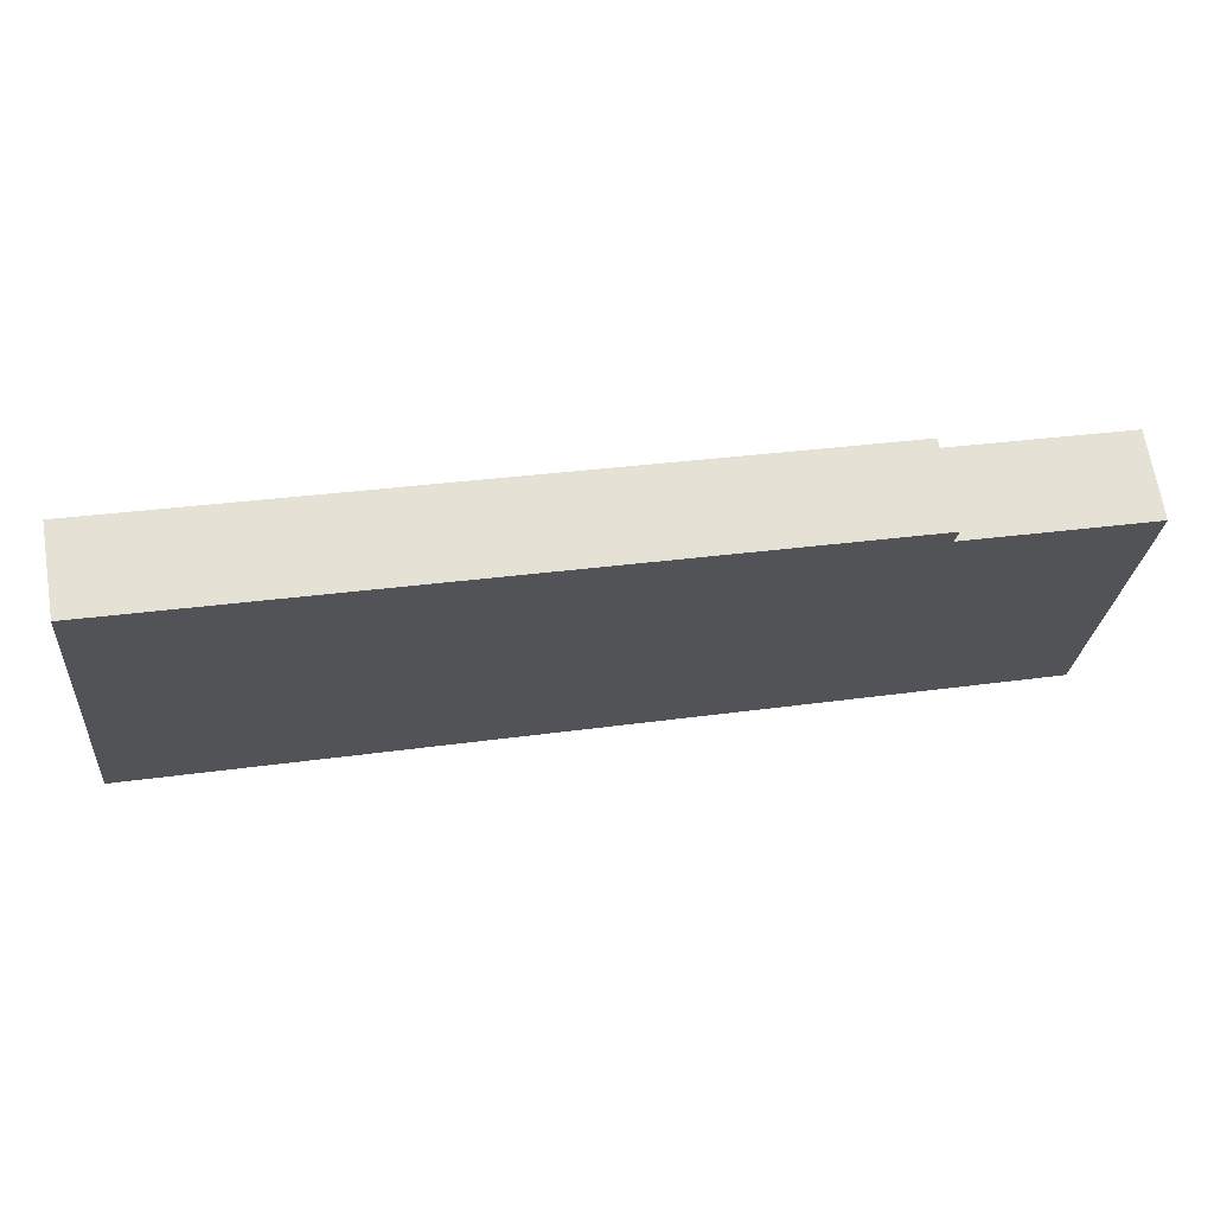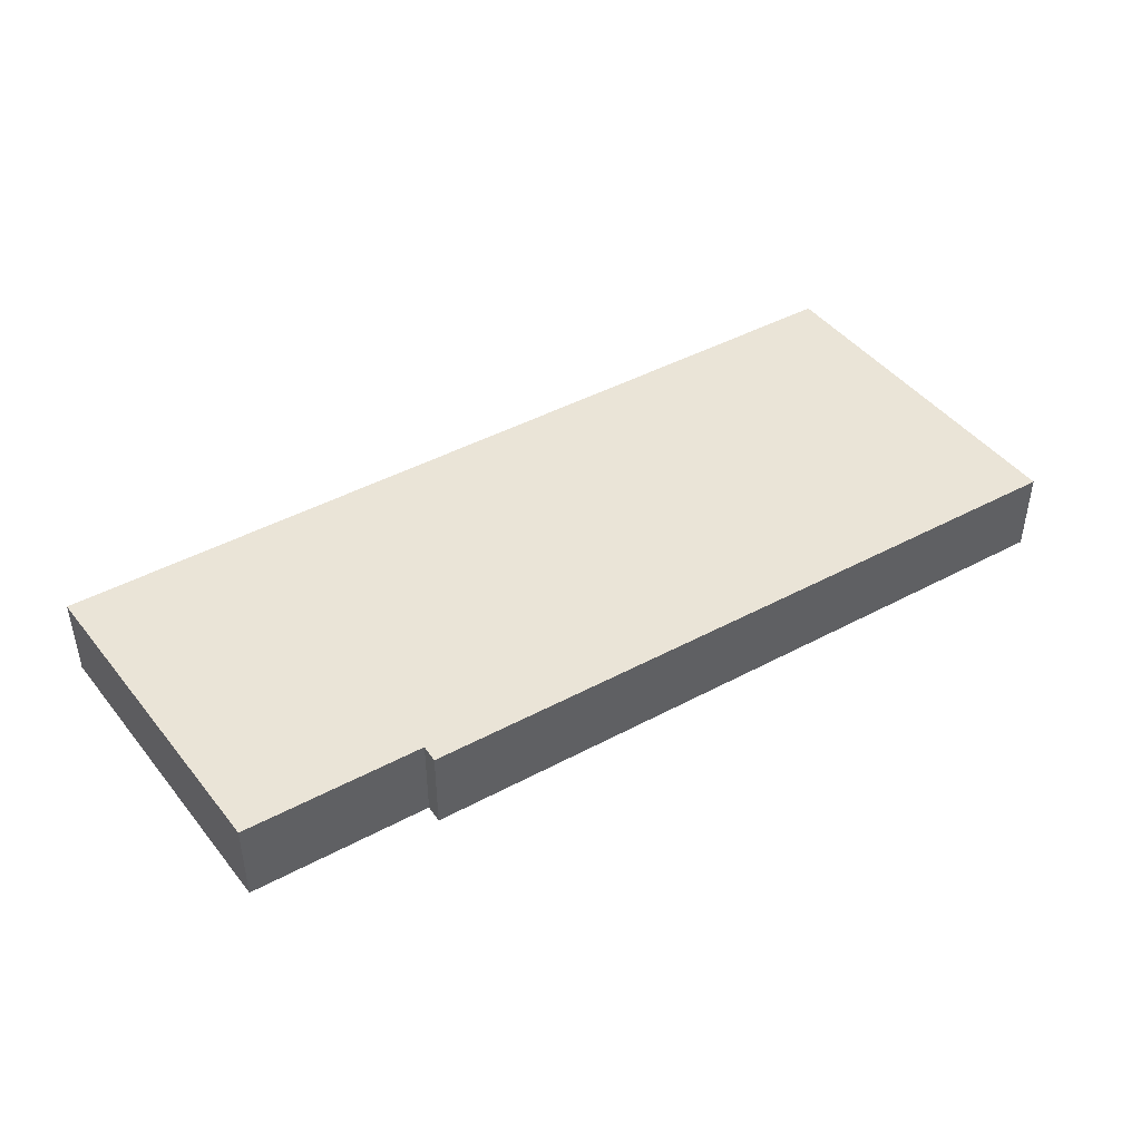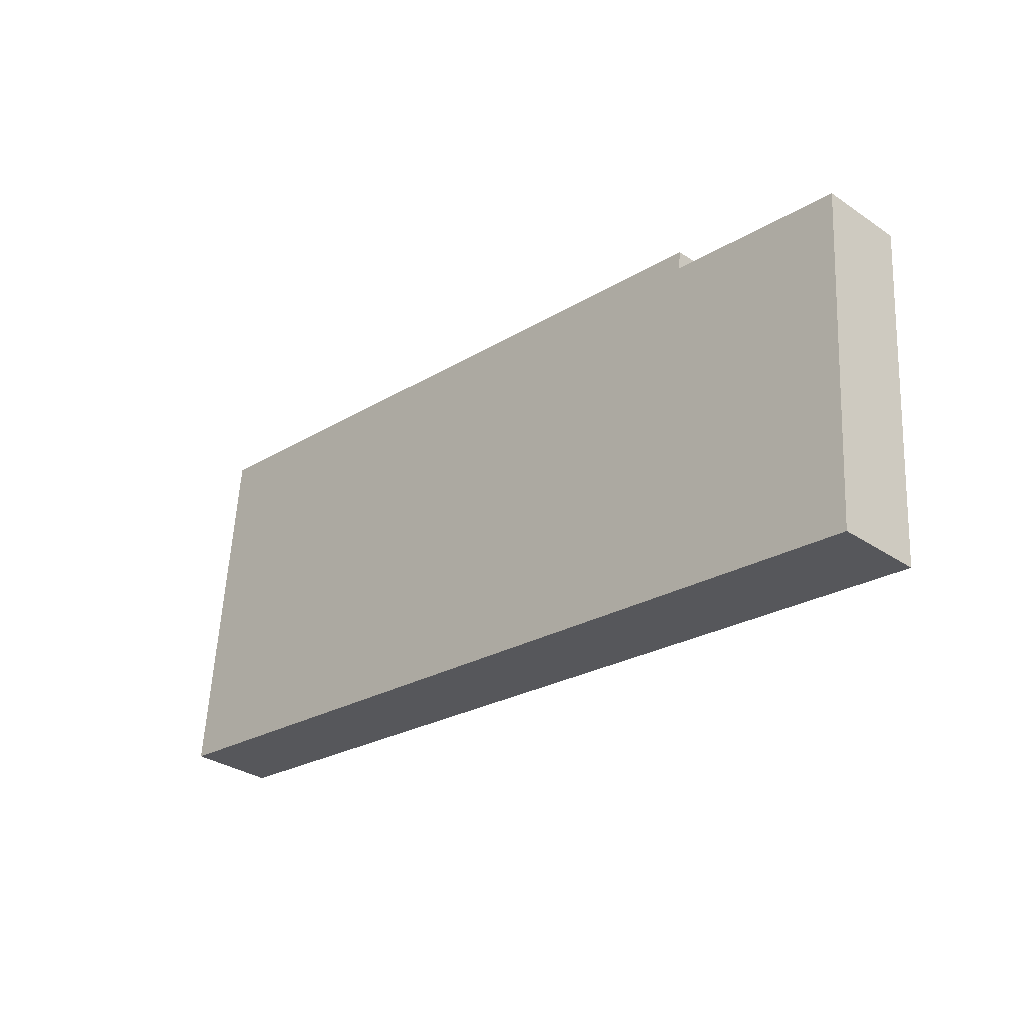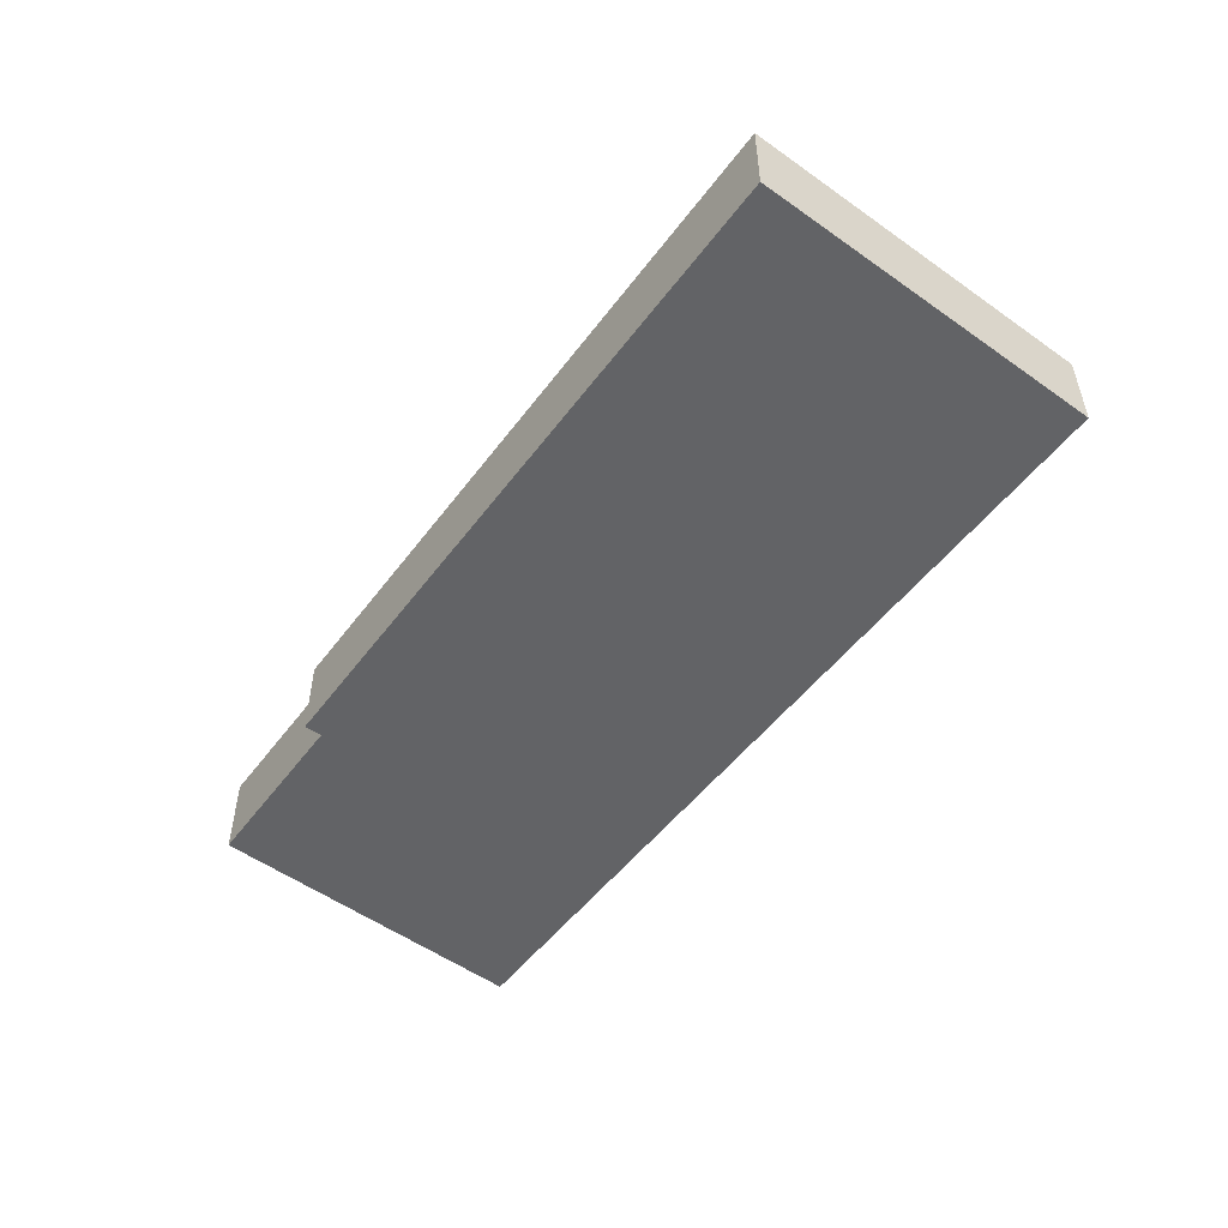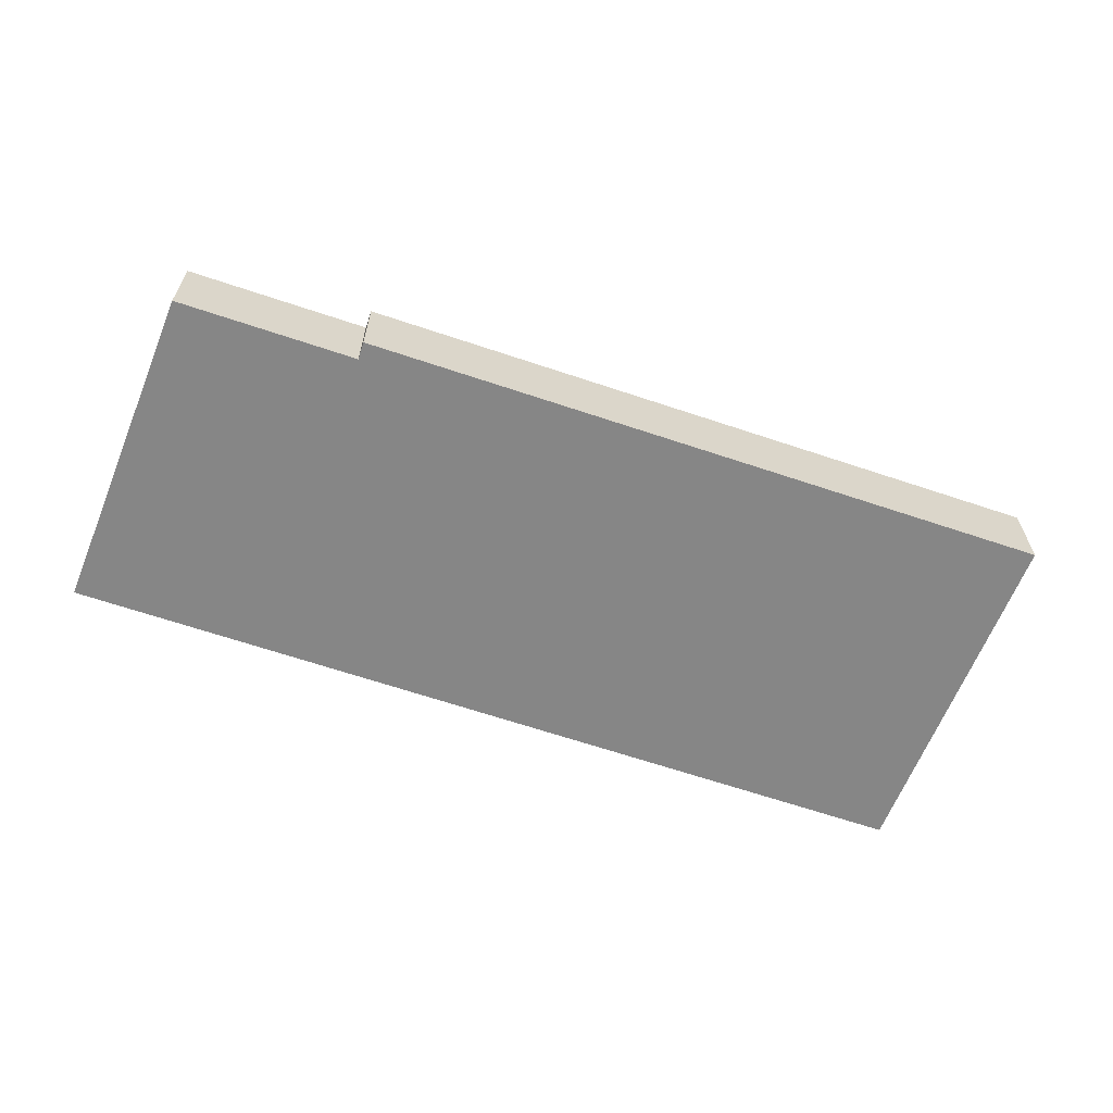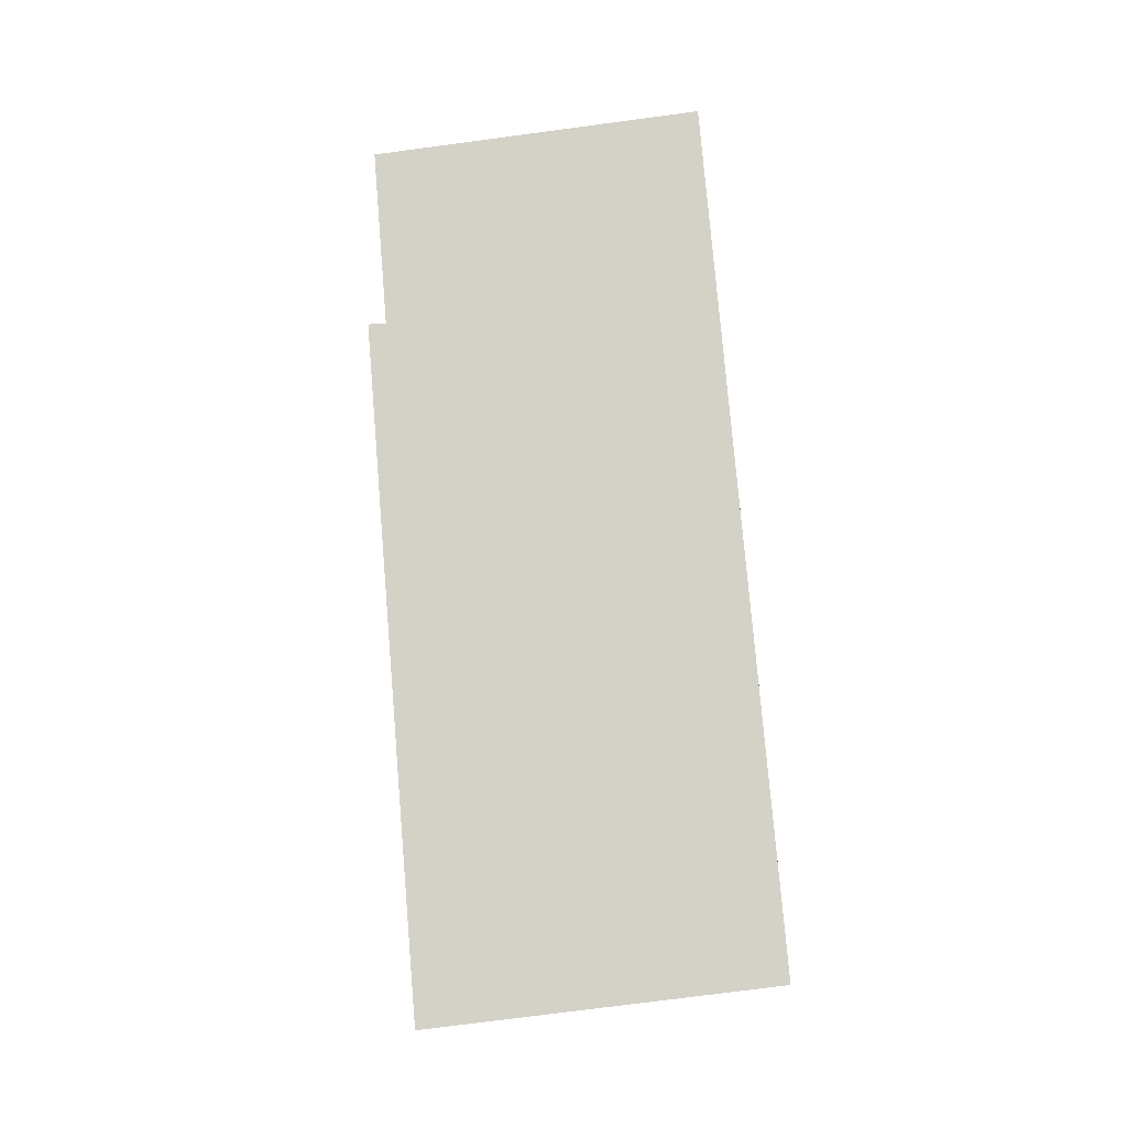
<metadata>
{"format":"obj","ext":"obj","renderer":"f3d","projection":"perspective","resolution":1024,"background":"white","views":[{"elev":67.2,"azim":170.7,"up":"+Z"},{"elev":43.6,"azim":-39.4,"up":"+Y"},{"elev":-32.1,"azim":-133.3,"up":"+Z"},{"elev":-50.9,"azim":47.4,"up":"+Y"},{"elev":-62.2,"azim":-26.1,"up":"+Y"},{"elev":79.8,"azim":78.2,"up":"+Y"}]}
</metadata>
<code>
v  0 1.258 7.703e-17
v  6.575 1.258 -4.335
v  0.33 1.258 -5.077
v  13.16 1.258 -3.553
v  2.712 1.258 0.34
v  2.675 1.258 0.611
v  12.9 1.258 1.89
v  13.63 1.258 -3.497
v  13.15 1.258 1.921
v  13.15 -1.176e-16 1.921
v  13.63 2.141e-16 -3.497
v  13.16 2.176e-16 -3.553
v  6.575 2.654e-16 -4.335
v  0.33 3.109e-16 -5.077
v  0 0 0
v  2.712 -2.082e-17 0.34
v  2.675 -3.741e-17 0.611
v  12.9 -1.157e-16 1.89
g defaultobject
f 1 2 3
f 2 1 4
f 4 1 5
f 4 5 6
f 4 6 7
f 4 7 8
f 8 7 9
f 10 8 9
f 8 10 11
f 11 4 8
f 4 11 12
f 4 12 2
f 2 12 13
f 2 13 3
f 3 13 14
f 14 1 3
f 1 14 15
f 16 6 5
f 6 16 17
f 15 5 1
f 5 15 16
f 7 10 9
f 10 7 18
f 18 7 6
f 18 6 17
f 13 15 14
f 15 13 16
f 16 13 12
f 16 12 17
f 17 12 18
f 18 12 11
f 18 11 10

</code>
